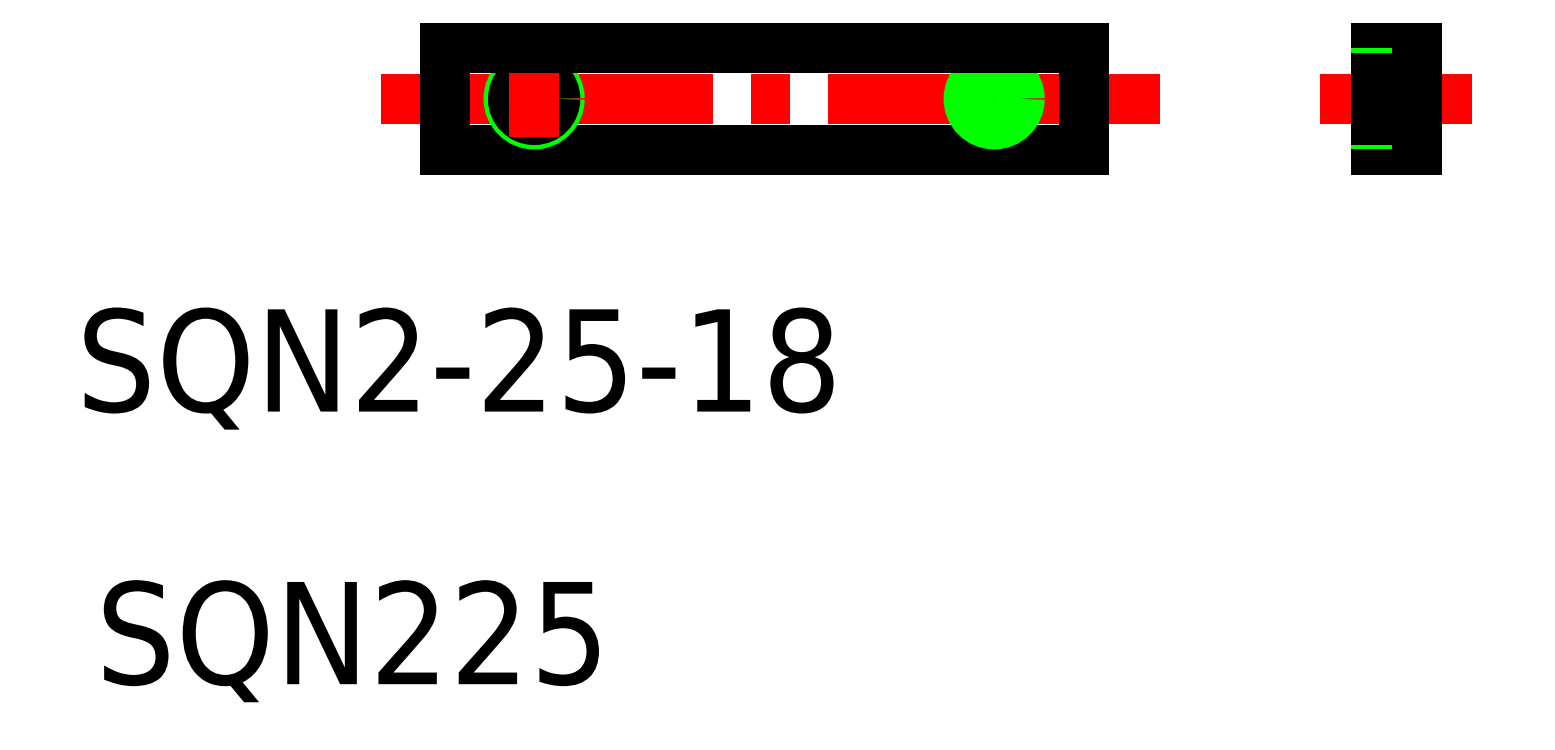
<metadata>
{"format":"dxf","ext":"dxf","renderer":"ezdxf+matplotlib","layout":"modelspace","background":"white","min_lineweight":24,"dpi":150}
</metadata>
<code>
0
SECTION
2
ENTITIES
0
TEXT
8
0
10
29.19
20
77.58
30
0
40
4
1
SQN225
0
TEXT
8
0
10
28.43
20
88.24
30
0
40
4
1
SQN2-25-18
0
LINE
8
0
10
67.86
20
98.48
30
0
11
42.86
21
98.48
31
0
0
LINE
8
0
10
70.86
20
100.5
30
0
11
39.86
21
100.5
31
0
0
LINE
8
0
10
64.36
20
102
30
0
11
64.36
21
98.98
31
0
0
LINE
8
0
10
42.86
20
98.48
30
0
11
42.86
21
102.5
31
0
0
LINE
8
0
10
50.36
20
98.48
30
0
11
50.36
21
98.48
31
0
0
LINE
8
0
10
64.11
20
98.48
30
0
11
64.11
21
98.48
31
0
0
LINE
8
0
10
79.3
20
98.48
30
0
11
79.3
21
102.5
31
0
0
LINE
8
0
10
67.86
20
102.5
30
0
11
67.86
21
98.48
31
0
0
LINE
8
0
10
83.03
20
100.5
30
0
11
77.11
21
100.5
31
0
0
CIRCLE
8
0
10
64.36
20
100.5
30
0
40
0.8276
0
CIRCLE
8
0
10
64.36
20
100.5
30
0
40
1
0
CIRCLE
8
0
10
46.36
20
100.5
30
0
40
1
0
CIRCLE
8
0
10
46.36
20
100.5
30
0
40
0.8276
0
LINE
8
0
10
46.36
20
102
30
0
11
46.36
21
98.98
31
0
0
LINE
8
0
10
67.86
20
102.5
30
0
11
42.86
21
102.5
31
0
0
LINE
8
0
10
79.3
20
102.5
30
0
11
80.9
21
102.5
31
0
0
LINE
8
0
10
79.3
20
98.48
30
0
11
80.9
21
98.48
31
0
0
LINE
8
0
10
79.3
20
99.48
30
0
11
80.9
21
99.48
31
0
0
LINE
8
0
10
79.3
20
101.5
30
0
11
80.9
21
101.5
31
0
0
LINE
8
0
10
79.3
20
99.65
30
0
11
80.9
21
99.65
31
0
0
LINE
8
0
10
79.3
20
101.3
30
0
11
80.9
21
101.3
31
0
0
LINE
8
0
10
80.9
20
98.48
30
0
11
80.9
21
102.5
31
0
0
ENDSEC
0
EOF

</code>
